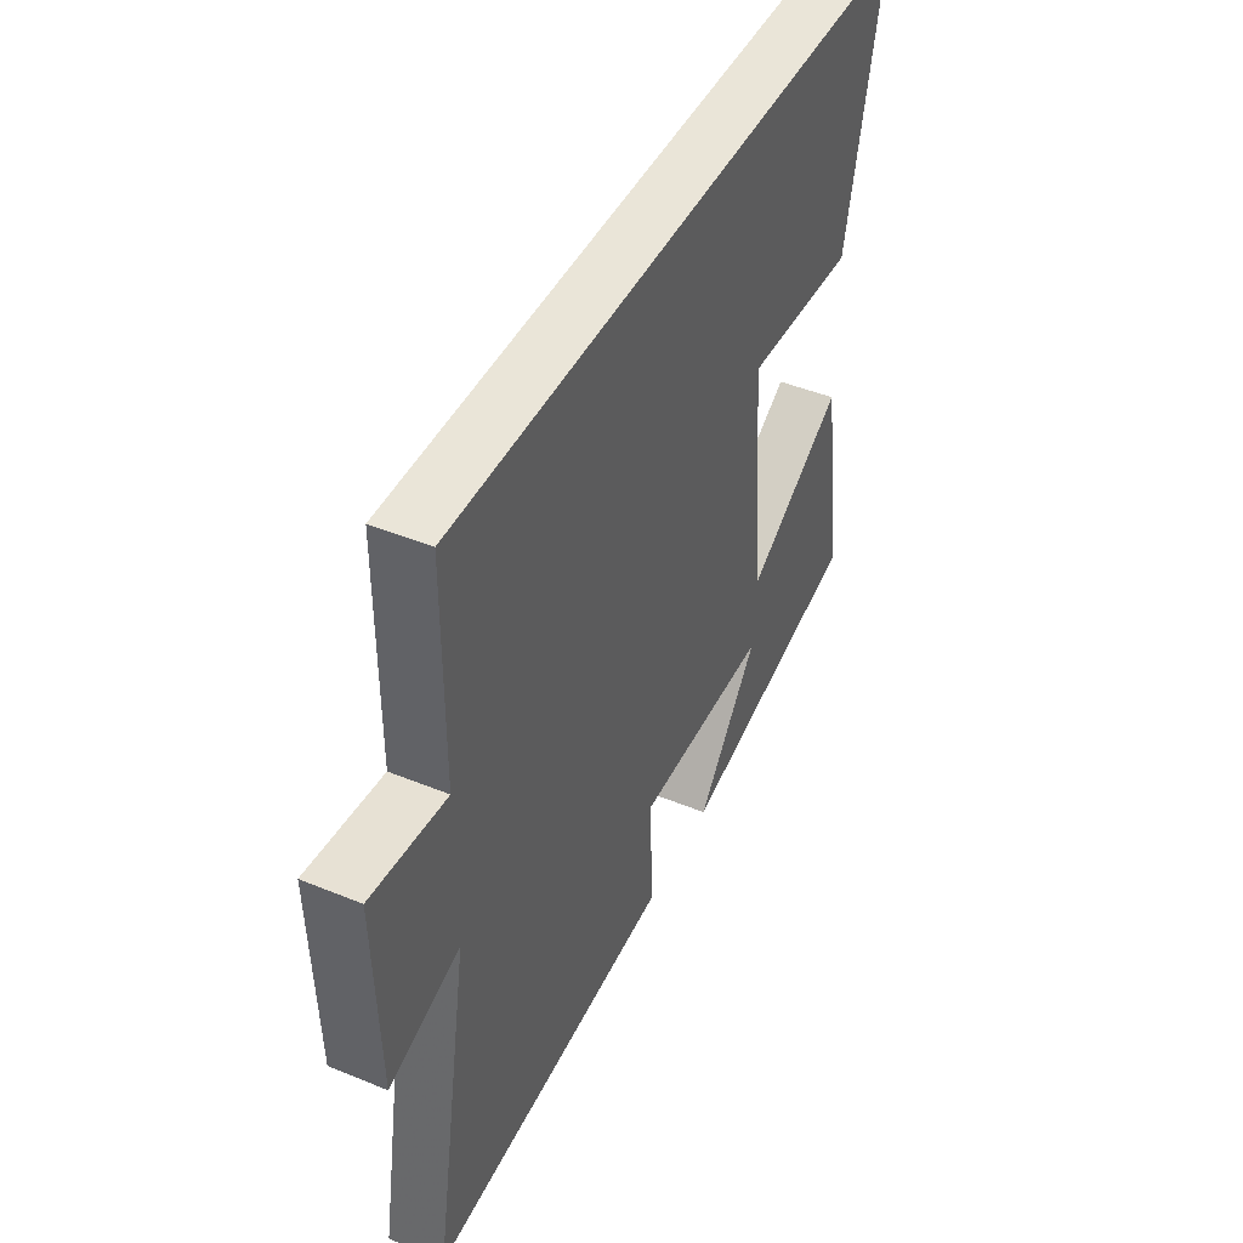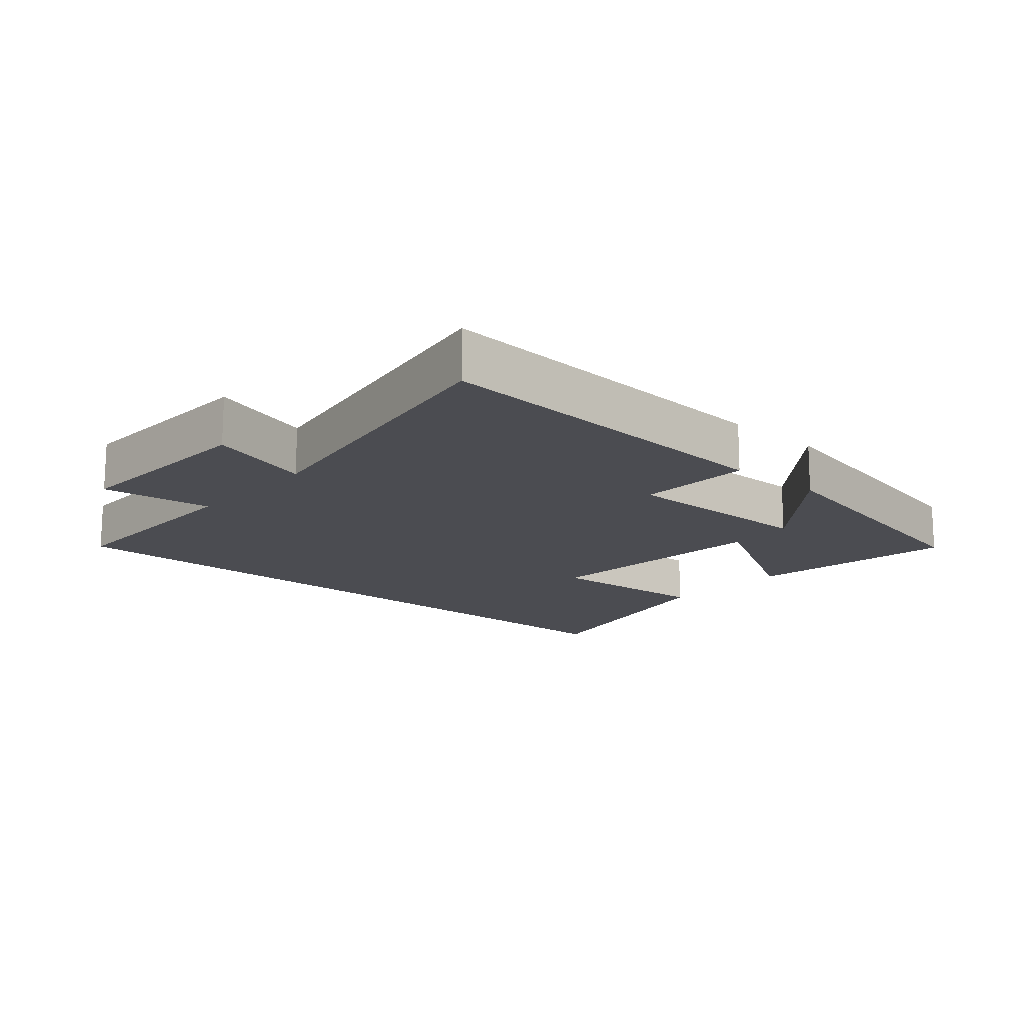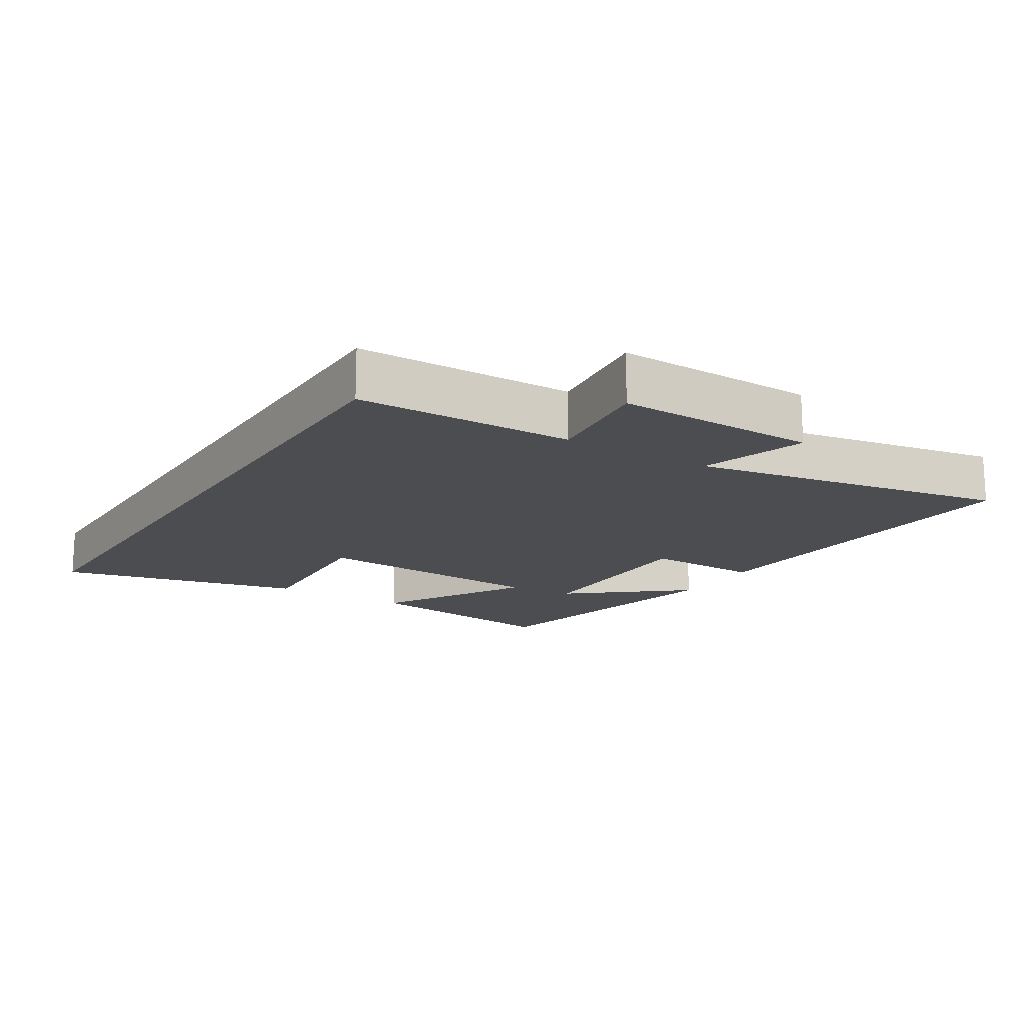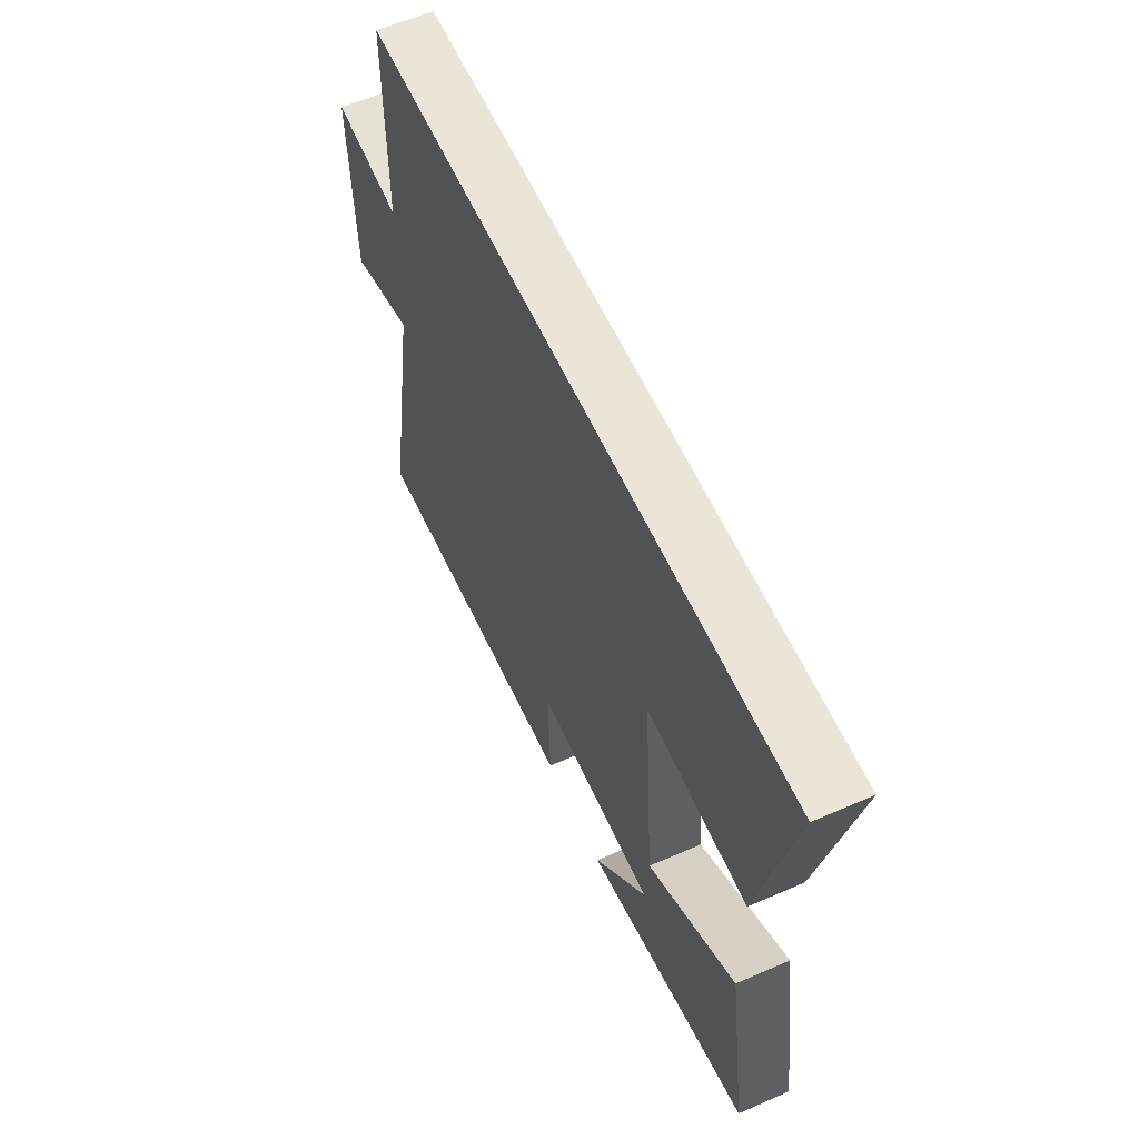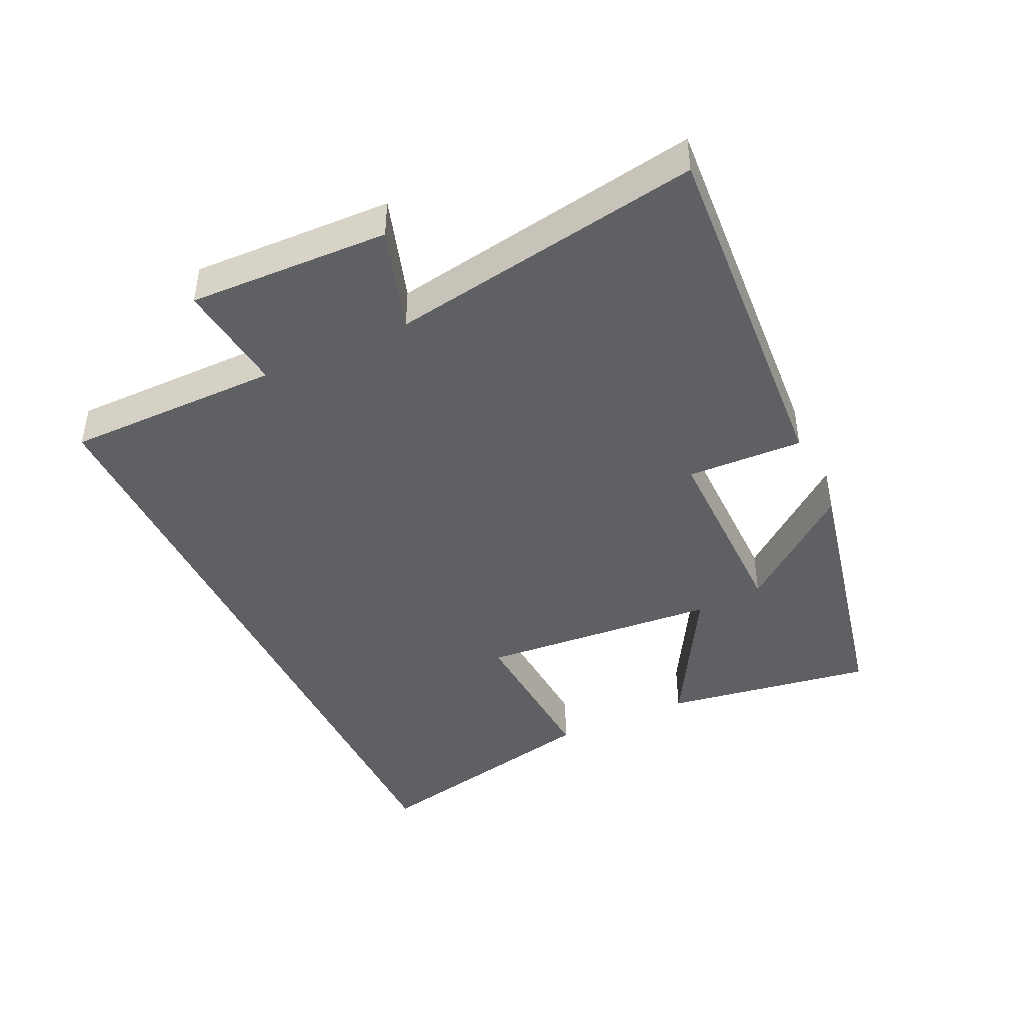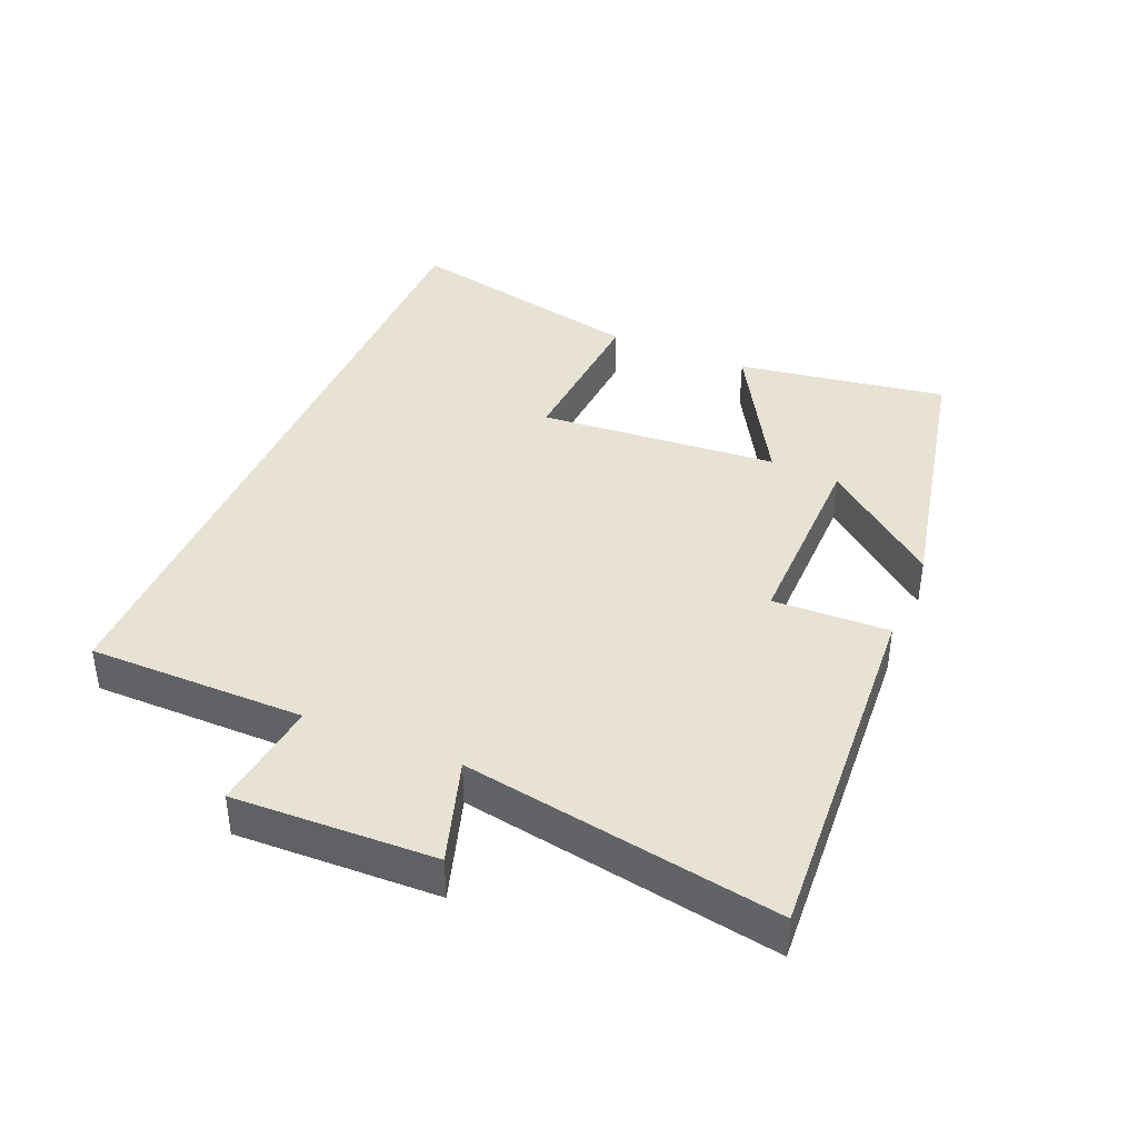
<metadata>
{"format":"obj","ext":"obj","renderer":"f3d","projection":"perspective","resolution":1024,"background":"white","views":[{"elev":44.9,"azim":115.5,"up":"+Z"},{"elev":-15.4,"azim":138.7,"up":"+Y"},{"elev":-15.8,"azim":58.4,"up":"+Y"},{"elev":59.1,"azim":-114.2,"up":"+Z"},{"elev":-43.4,"azim":115.1,"up":"+Y"},{"elev":39.8,"azim":113.0,"up":"+Y"}]}
</metadata>
<code>
v 0.582 0.07 -0.536
v 0.029 0.07 -0.5
v 0.035 0.07 -0.324
v -0.267 0.07 -0.326
v -0.127 0.07 -0.5
v -0.549 0.07 -0.411
v -0.5 0.07 -0.092
v -0.275 0.07 -0.22
v -0.247 0.07 0.144
v -0.5 0.07 0.128
v -0.583 0.07 0.5
v 0.499 0.07 0.5
v 0.5 0.07 0.172
v 0.669 0.07 0.192
v 0.659 0.07 -0.112
v 0.5 0.07 -0.062
v 0.582 0 -0.536
v 0.029 0 -0.5
v 0.035 0 -0.324
v -0.267 0 -0.326
v -0.127 0 -0.5
v -0.549 0 -0.411
v -0.5 0 -0.092
v -0.275 0 -0.22
v -0.247 0 0.144
v -0.5 0 0.128
v -0.583 0 0.5
v 0.499 0 0.5
v 0.5 0 0.172
v 0.669 0 0.192
v 0.659 0 -0.112
v 0.5 0 -0.062
f 13 14 15 16
f 11 12 13 16
f 9 10 11
f 9 11 16 1
f 6 7 8
f 4 5 6
f 4 6 8
f 3 4 8 9
f 1 2 3
f 1 3 9
f 32 31 30 29
f 32 29 28 27
f 27 26 25
f 17 32 27 25
f 24 23 22
f 22 21 20
f 24 22 20
f 25 24 20 19
f 19 18 17
f 25 19 17
f 1 17 18 2
f 2 18 19 3
f 3 19 20 4
f 4 20 21 5
f 5 21 22 6
f 6 22 23 7
f 7 23 24 8
f 8 24 25 9
f 9 25 26 10
f 10 26 27 11
f 11 27 28 12
f 12 28 29 13
f 13 29 30 14
f 14 30 31 15
f 15 31 32 16
f 16 32 17 1

</code>
